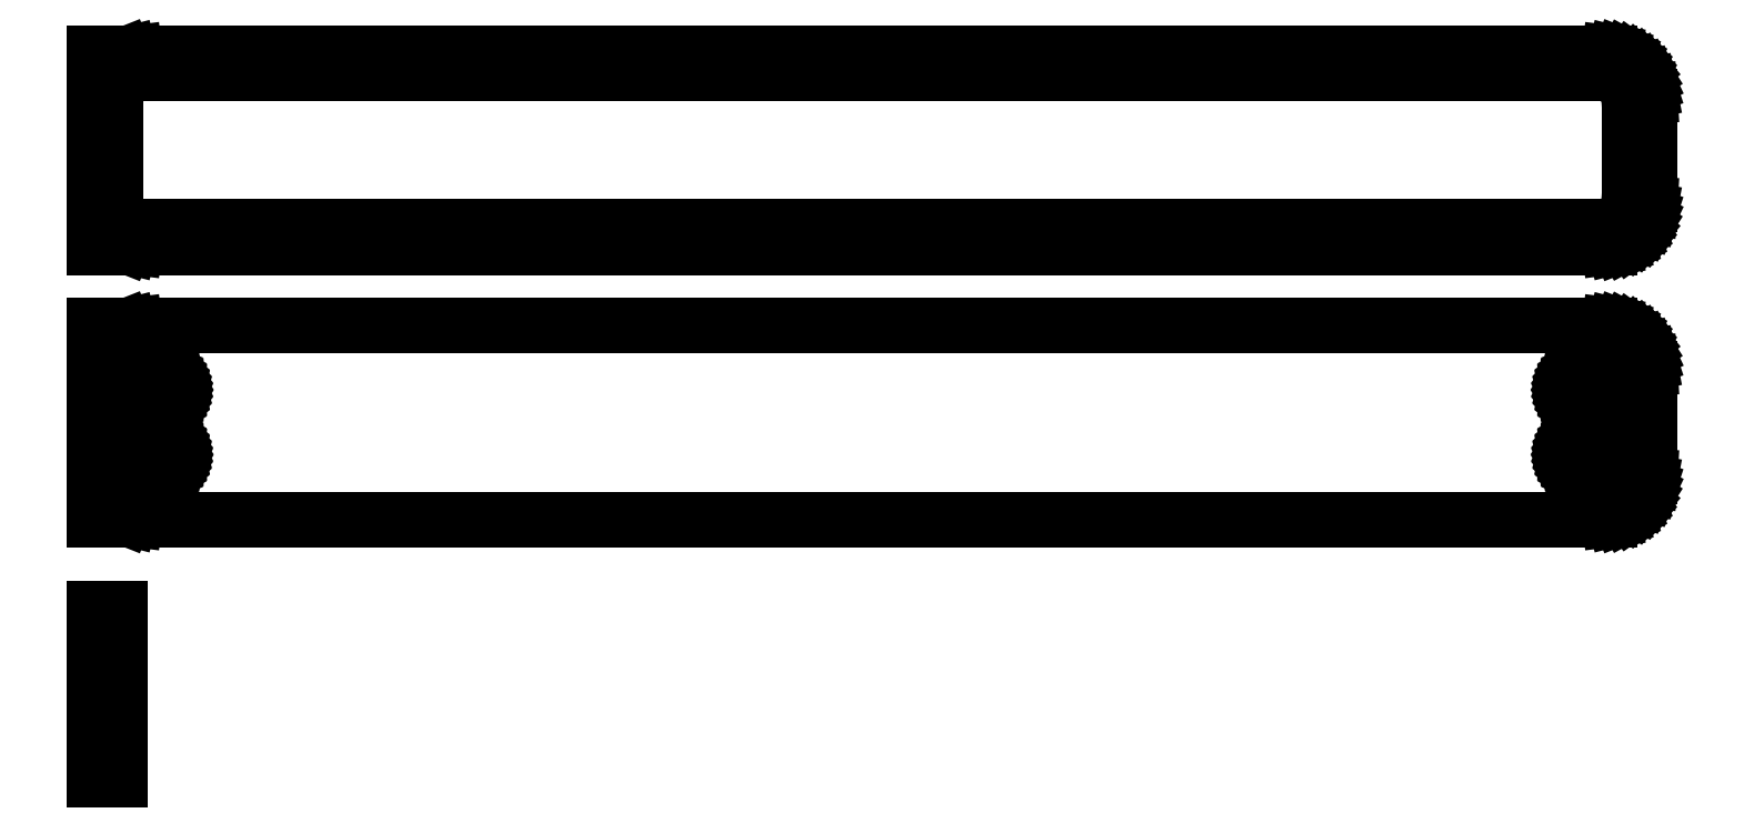
<metadata>
{"format":"dxf","ext":"dxf","renderer":"ezdxf+matplotlib","layout":"modelspace","background":"white","min_lineweight":24,"dpi":150}
</metadata>
<code>
0
SECTION
2
ENTITIES
0
LINE
8
0
10
-87
20
83.67
11
-86.55
21
83.49
0
LINE
8
0
10
-86.55
20
83.49
11
-85.94
21
83.34
0
LINE
8
0
10
-85.94
20
83.34
11
-85.31
21
83.26
0
LINE
8
0
10
-85.31
20
83.26
11
85.31
21
83.26
0
LINE
8
0
10
85.31
20
83.26
11
85.94
21
83.34
0
LINE
8
0
10
85.94
20
83.34
11
86.55
21
83.49
0
LINE
8
0
10
86.55
20
83.49
11
87.13
21
83.73
0
LINE
8
0
10
87.13
20
83.73
11
87.68
21
84.03
0
LINE
8
0
10
87.68
20
84.03
11
88.19
21
84.4
0
LINE
8
0
10
88.19
20
84.4
11
88.64
21
84.83
0
LINE
8
0
10
88.64
20
84.83
11
89.05
21
85.31
0
LINE
8
0
10
89.05
20
85.31
11
89.38
21
85.84
0
LINE
8
0
10
89.38
20
85.84
11
89.65
21
86.41
0
LINE
8
0
10
89.65
20
86.41
11
89.84
21
87.01
0
LINE
8
0
10
89.84
20
87.01
11
89.96
21
87.62
0
LINE
8
0
10
89.96
20
87.62
11
90
21
88.25
0
LINE
8
0
10
90
20
88.25
11
90
21
100.8
0
LINE
8
0
10
90
20
100.8
11
89.96
21
101.4
0
LINE
8
0
10
89.96
20
101.4
11
89.84
21
102
0
LINE
8
0
10
89.84
20
102
11
89.65
21
102.6
0
LINE
8
0
10
89.65
20
102.6
11
89.38
21
103.2
0
LINE
8
0
10
89.38
20
103.2
11
89.05
21
103.7
0
LINE
8
0
10
89.05
20
103.7
11
88.64
21
104.2
0
LINE
8
0
10
88.64
20
104.2
11
88.19
21
104.6
0
LINE
8
0
10
88.19
20
104.6
11
87.68
21
105
0
LINE
8
0
10
87.68
20
105
11
87.13
21
105.3
0
LINE
8
0
10
87.13
20
105.3
11
86.55
21
105.5
0
LINE
8
0
10
86.55
20
105.5
11
85.94
21
105.7
0
LINE
8
0
10
85.94
20
105.7
11
85.31
21
105.7
0
LINE
8
0
10
85.31
20
105.7
11
-85.31
21
105.7
0
LINE
8
0
10
-85.31
20
105.7
11
-85.94
21
105.7
0
LINE
8
0
10
-85.94
20
105.7
11
-86.55
21
105.5
0
LINE
8
0
10
-86.55
20
105.5
11
-87
21
105.3
0
LINE
8
0
10
-87
20
105.3
11
-87
21
105.7
0
LINE
8
0
10
-87
20
105.7
11
-90
21
105.7
0
LINE
8
0
10
-90
20
105.7
11
-90
21
83.26
0
LINE
8
0
10
-90
20
83.26
11
-87
21
83.26
0
LINE
8
0
10
-87
20
83.26
11
-87
21
83.67
0
LINE
8
0
10
-84.7
20
85.64
11
-85.08
21
85.69
0
LINE
8
0
10
-85.08
20
85.69
11
-85.46
21
85.79
0
LINE
8
0
10
-85.46
20
85.79
11
-85.83
21
85.93
0
LINE
8
0
10
-85.83
20
85.93
11
-86.17
21
86.12
0
LINE
8
0
10
-86.17
20
86.12
11
-86.48
21
86.35
0
LINE
8
0
10
-86.48
20
86.35
11
-86.77
21
86.62
0
LINE
8
0
10
-86.77
20
86.62
11
-87.02
21
86.92
0
LINE
8
0
10
-87.02
20
86.92
11
-87.23
21
87.25
0
LINE
8
0
10
-87.23
20
87.25
11
-87.39
21
87.6
0
LINE
8
0
10
-87.39
20
87.6
11
-87.52
21
87.98
0
LINE
8
0
10
-87.52
20
87.98
11
-87.59
21
88.36
0
LINE
8
0
10
-87.59
20
88.36
11
-87.61
21
88.75
0
LINE
8
0
10
-87.61
20
88.75
11
-87.61
21
100.2
0
LINE
8
0
10
-87.61
20
100.2
11
-87.59
21
100.6
0
LINE
8
0
10
-87.59
20
100.6
11
-87.52
21
101
0
LINE
8
0
10
-87.52
20
101
11
-87.39
21
101.4
0
LINE
8
0
10
-87.39
20
101.4
11
-87.23
21
101.8
0
LINE
8
0
10
-87.23
20
101.8
11
-87.02
21
102.1
0
LINE
8
0
10
-87.02
20
102.1
11
-86.77
21
102.4
0
LINE
8
0
10
-86.77
20
102.4
11
-86.48
21
102.6
0
LINE
8
0
10
-86.48
20
102.6
11
-86.17
21
102.9
0
LINE
8
0
10
-86.17
20
102.9
11
-85.83
21
103.1
0
LINE
8
0
10
-85.83
20
103.1
11
-85.46
21
103.2
0
LINE
8
0
10
-85.46
20
103.2
11
-85.08
21
103.3
0
LINE
8
0
10
-85.08
20
103.3
11
-84.7
21
103.4
0
LINE
8
0
10
-84.7
20
103.4
11
84.7
21
103.4
0
LINE
8
0
10
84.7
20
103.4
11
85.08
21
103.3
0
LINE
8
0
10
85.08
20
103.3
11
85.46
21
103.2
0
LINE
8
0
10
85.46
20
103.2
11
85.83
21
103.1
0
LINE
8
0
10
85.83
20
103.1
11
86.17
21
102.9
0
LINE
8
0
10
86.17
20
102.9
11
86.48
21
102.6
0
LINE
8
0
10
86.48
20
102.6
11
86.77
21
102.4
0
LINE
8
0
10
86.77
20
102.4
11
87.02
21
102.1
0
LINE
8
0
10
87.02
20
102.1
11
87.23
21
101.8
0
LINE
8
0
10
87.23
20
101.8
11
87.39
21
101.4
0
LINE
8
0
10
87.39
20
101.4
11
87.52
21
101
0
LINE
8
0
10
87.52
20
101
11
87.59
21
100.6
0
LINE
8
0
10
87.59
20
100.6
11
87.61
21
100.2
0
LINE
8
0
10
87.61
20
100.2
11
87.61
21
88.75
0
LINE
8
0
10
87.61
20
88.75
11
87.59
21
88.36
0
LINE
8
0
10
87.59
20
88.36
11
87.52
21
87.98
0
LINE
8
0
10
87.52
20
87.98
11
87.39
21
87.6
0
LINE
8
0
10
87.39
20
87.6
11
87.23
21
87.25
0
LINE
8
0
10
87.23
20
87.25
11
87.02
21
86.92
0
LINE
8
0
10
87.02
20
86.92
11
86.77
21
86.62
0
LINE
8
0
10
86.77
20
86.62
11
86.48
21
86.35
0
LINE
8
0
10
86.48
20
86.35
11
86.17
21
86.12
0
LINE
8
0
10
86.17
20
86.12
11
85.83
21
85.93
0
LINE
8
0
10
85.83
20
85.93
11
85.46
21
85.79
0
LINE
8
0
10
85.46
20
85.79
11
85.08
21
85.69
0
LINE
8
0
10
85.08
20
85.69
11
84.7
21
85.64
0
LINE
8
0
10
84.7
20
85.64
11
-84.7
21
85.64
0
LINE
8
0
10
85.94
20
51.84
11
86.55
21
51.99
0
LINE
8
0
10
86.55
20
51.99
11
87.13
21
52.23
0
LINE
8
0
10
87.13
20
52.23
11
87.68
21
52.53
0
LINE
8
0
10
87.68
20
52.53
11
88.19
21
52.9
0
LINE
8
0
10
88.19
20
52.9
11
88.64
21
53.33
0
LINE
8
0
10
88.64
20
53.33
11
89.05
21
53.81
0
LINE
8
0
10
89.05
20
53.81
11
89.38
21
54.34
0
LINE
8
0
10
89.38
20
54.34
11
89.65
21
54.91
0
LINE
8
0
10
89.65
20
54.91
11
89.84
21
55.51
0
LINE
8
0
10
89.84
20
55.51
11
89.96
21
56.12
0
LINE
8
0
10
89.96
20
56.12
11
90
21
56.75
0
LINE
8
0
10
90
20
56.75
11
90
21
69.25
0
LINE
8
0
10
90
20
69.25
11
89.96
21
69.88
0
LINE
8
0
10
89.96
20
69.88
11
89.84
21
70.49
0
LINE
8
0
10
89.84
20
70.49
11
89.65
21
71.09
0
LINE
8
0
10
89.65
20
71.09
11
89.38
21
71.66
0
LINE
8
0
10
89.38
20
71.66
11
89.05
21
72.19
0
LINE
8
0
10
89.05
20
72.19
11
88.64
21
72.67
0
LINE
8
0
10
88.64
20
72.67
11
88.19
21
73.1
0
LINE
8
0
10
88.19
20
73.1
11
87.68
21
73.47
0
LINE
8
0
10
87.68
20
73.47
11
87.13
21
73.77
0
LINE
8
0
10
87.13
20
73.77
11
86.55
21
74.01
0
LINE
8
0
10
86.55
20
74.01
11
85.94
21
74.16
0
LINE
8
0
10
85.94
20
74.16
11
85.31
21
74.24
0
LINE
8
0
10
85.31
20
74.24
11
-85.31
21
74.24
0
LINE
8
0
10
-85.31
20
74.24
11
-85.94
21
74.16
0
LINE
8
0
10
-85.94
20
74.16
11
-86.55
21
74.01
0
LINE
8
0
10
-86.55
20
74.01
11
-87
21
73.83
0
LINE
8
0
10
-87
20
73.83
11
-87
21
74.23
0
LINE
8
0
10
-87
20
74.23
11
-90
21
74.23
0
LINE
8
0
10
-90
20
74.23
11
-90
21
51.77
0
LINE
8
0
10
-90
20
51.77
11
-87
21
51.77
0
LINE
8
0
10
-87
20
51.77
11
-87
21
52.17
0
LINE
8
0
10
-87
20
52.17
11
-86.55
21
51.99
0
LINE
8
0
10
-86.55
20
51.99
11
-85.94
21
51.84
0
LINE
8
0
10
-85.94
20
51.84
11
-85.31
21
51.76
0
LINE
8
0
10
-85.31
20
51.76
11
85.31
21
51.76
0
LINE
8
0
10
85.31
20
51.76
11
85.94
21
51.84
0
LINE
8
0
10
82.37
20
64.62
11
82.1
21
64.65
0
LINE
8
0
10
82.1
20
64.65
11
81.84
21
64.72
0
LINE
8
0
10
81.84
20
64.72
11
81.59
21
64.82
0
LINE
8
0
10
81.59
20
64.82
11
81.36
21
64.95
0
LINE
8
0
10
81.36
20
64.95
11
81.14
21
65.1
0
LINE
8
0
10
81.14
20
65.1
11
80.94
21
65.29
0
LINE
8
0
10
80.94
20
65.29
11
80.77
21
65.49
0
LINE
8
0
10
80.77
20
65.49
11
80.63
21
65.72
0
LINE
8
0
10
80.63
20
65.72
11
80.51
21
65.96
0
LINE
8
0
10
80.51
20
65.96
11
80.43
21
66.22
0
LINE
8
0
10
80.43
20
66.22
11
80.38
21
66.48
0
LINE
8
0
10
80.38
20
66.48
11
80.36
21
66.75
0
LINE
8
0
10
80.36
20
66.75
11
80.38
21
67.02
0
LINE
8
0
10
80.38
20
67.02
11
80.43
21
67.28
0
LINE
8
0
10
80.43
20
67.28
11
80.51
21
67.54
0
LINE
8
0
10
80.51
20
67.54
11
80.63
21
67.78
0
LINE
8
0
10
80.63
20
67.78
11
80.77
21
68.01
0
LINE
8
0
10
80.77
20
68.01
11
80.94
21
68.21
0
LINE
8
0
10
80.94
20
68.21
11
81.14
21
68.4
0
LINE
8
0
10
81.14
20
68.4
11
81.36
21
68.55
0
LINE
8
0
10
81.36
20
68.55
11
81.59
21
68.68
0
LINE
8
0
10
81.59
20
68.68
11
81.84
21
68.78
0
LINE
8
0
10
81.84
20
68.78
11
82.1
21
68.85
0
LINE
8
0
10
82.1
20
68.85
11
82.37
21
68.88
0
LINE
8
0
10
82.37
20
68.88
11
82.63
21
68.88
0
LINE
8
0
10
82.63
20
68.88
11
82.9
21
68.85
0
LINE
8
0
10
82.9
20
68.85
11
83.16
21
68.78
0
LINE
8
0
10
83.16
20
68.78
11
83.41
21
68.68
0
LINE
8
0
10
83.41
20
68.68
11
83.64
21
68.55
0
LINE
8
0
10
83.64
20
68.55
11
83.86
21
68.4
0
LINE
8
0
10
83.86
20
68.4
11
84.06
21
68.21
0
LINE
8
0
10
84.06
20
68.21
11
84.23
21
68.01
0
LINE
8
0
10
84.23
20
68.01
11
84.37
21
67.78
0
LINE
8
0
10
84.37
20
67.78
11
84.49
21
67.54
0
LINE
8
0
10
84.49
20
67.54
11
84.57
21
67.28
0
LINE
8
0
10
84.57
20
67.28
11
84.62
21
67.02
0
LINE
8
0
10
84.62
20
67.02
11
84.64
21
66.75
0
LINE
8
0
10
84.64
20
66.75
11
84.62
21
66.48
0
LINE
8
0
10
84.62
20
66.48
11
84.57
21
66.22
0
LINE
8
0
10
84.57
20
66.22
11
84.49
21
65.96
0
LINE
8
0
10
84.49
20
65.96
11
84.37
21
65.72
0
LINE
8
0
10
84.37
20
65.72
11
84.23
21
65.49
0
LINE
8
0
10
84.23
20
65.49
11
84.06
21
65.29
0
LINE
8
0
10
84.06
20
65.29
11
83.86
21
65.1
0
LINE
8
0
10
83.86
20
65.1
11
83.64
21
64.95
0
LINE
8
0
10
83.64
20
64.95
11
83.41
21
64.82
0
LINE
8
0
10
83.41
20
64.82
11
83.16
21
64.72
0
LINE
8
0
10
83.16
20
64.72
11
82.9
21
64.65
0
LINE
8
0
10
82.9
20
64.65
11
82.63
21
64.62
0
LINE
8
0
10
82.63
20
64.62
11
82.37
21
64.62
0
LINE
8
0
10
-82.63
20
64.62
11
-82.9
21
64.65
0
LINE
8
0
10
-82.9
20
64.65
11
-83.16
21
64.72
0
LINE
8
0
10
-83.16
20
64.72
11
-83.41
21
64.82
0
LINE
8
0
10
-83.41
20
64.82
11
-83.64
21
64.95
0
LINE
8
0
10
-83.64
20
64.95
11
-83.86
21
65.1
0
LINE
8
0
10
-83.86
20
65.1
11
-84.06
21
65.29
0
LINE
8
0
10
-84.06
20
65.29
11
-84.23
21
65.49
0
LINE
8
0
10
-84.23
20
65.49
11
-84.37
21
65.72
0
LINE
8
0
10
-84.37
20
65.72
11
-84.49
21
65.96
0
LINE
8
0
10
-84.49
20
65.96
11
-84.57
21
66.22
0
LINE
8
0
10
-84.57
20
66.22
11
-84.62
21
66.48
0
LINE
8
0
10
-84.62
20
66.48
11
-84.64
21
66.75
0
LINE
8
0
10
-84.64
20
66.75
11
-84.62
21
67.02
0
LINE
8
0
10
-84.62
20
67.02
11
-84.57
21
67.28
0
LINE
8
0
10
-84.57
20
67.28
11
-84.49
21
67.54
0
LINE
8
0
10
-84.49
20
67.54
11
-84.37
21
67.78
0
LINE
8
0
10
-84.37
20
67.78
11
-84.23
21
68.01
0
LINE
8
0
10
-84.23
20
68.01
11
-84.06
21
68.21
0
LINE
8
0
10
-84.06
20
68.21
11
-83.86
21
68.4
0
LINE
8
0
10
-83.86
20
68.4
11
-83.64
21
68.55
0
LINE
8
0
10
-83.64
20
68.55
11
-83.41
21
68.68
0
LINE
8
0
10
-83.41
20
68.68
11
-83.16
21
68.78
0
LINE
8
0
10
-83.16
20
68.78
11
-82.9
21
68.85
0
LINE
8
0
10
-82.9
20
68.85
11
-82.63
21
68.88
0
LINE
8
0
10
-82.63
20
68.88
11
-82.37
21
68.88
0
LINE
8
0
10
-82.37
20
68.88
11
-82.1
21
68.85
0
LINE
8
0
10
-82.1
20
68.85
11
-81.84
21
68.78
0
LINE
8
0
10
-81.84
20
68.78
11
-81.59
21
68.68
0
LINE
8
0
10
-81.59
20
68.68
11
-81.36
21
68.55
0
LINE
8
0
10
-81.36
20
68.55
11
-81.14
21
68.4
0
LINE
8
0
10
-81.14
20
68.4
11
-80.94
21
68.21
0
LINE
8
0
10
-80.94
20
68.21
11
-80.77
21
68.01
0
LINE
8
0
10
-80.77
20
68.01
11
-80.63
21
67.78
0
LINE
8
0
10
-80.63
20
67.78
11
-80.51
21
67.54
0
LINE
8
0
10
-80.51
20
67.54
11
-80.43
21
67.28
0
LINE
8
0
10
-80.43
20
67.28
11
-80.38
21
67.02
0
LINE
8
0
10
-80.38
20
67.02
11
-80.36
21
66.75
0
LINE
8
0
10
-80.36
20
66.75
11
-80.38
21
66.48
0
LINE
8
0
10
-80.38
20
66.48
11
-80.43
21
66.22
0
LINE
8
0
10
-80.43
20
66.22
11
-80.51
21
65.96
0
LINE
8
0
10
-80.51
20
65.96
11
-80.63
21
65.72
0
LINE
8
0
10
-80.63
20
65.72
11
-80.77
21
65.49
0
LINE
8
0
10
-80.77
20
65.49
11
-80.94
21
65.29
0
LINE
8
0
10
-80.94
20
65.29
11
-81.14
21
65.1
0
LINE
8
0
10
-81.14
20
65.1
11
-81.36
21
64.95
0
LINE
8
0
10
-81.36
20
64.95
11
-81.59
21
64.82
0
LINE
8
0
10
-81.59
20
64.82
11
-81.84
21
64.72
0
LINE
8
0
10
-81.84
20
64.72
11
-82.1
21
64.65
0
LINE
8
0
10
-82.1
20
64.65
11
-82.37
21
64.62
0
LINE
8
0
10
-82.37
20
64.62
11
-82.63
21
64.62
0
LINE
8
0
10
82.37
20
57.12
11
82.1
21
57.15
0
LINE
8
0
10
82.1
20
57.15
11
81.84
21
57.22
0
LINE
8
0
10
81.84
20
57.22
11
81.59
21
57.32
0
LINE
8
0
10
81.59
20
57.32
11
81.36
21
57.45
0
LINE
8
0
10
81.36
20
57.45
11
81.14
21
57.6
0
LINE
8
0
10
81.14
20
57.6
11
80.94
21
57.79
0
LINE
8
0
10
80.94
20
57.79
11
80.77
21
57.99
0
LINE
8
0
10
80.77
20
57.99
11
80.63
21
58.22
0
LINE
8
0
10
80.63
20
58.22
11
80.51
21
58.46
0
LINE
8
0
10
80.51
20
58.46
11
80.43
21
58.72
0
LINE
8
0
10
80.43
20
58.72
11
80.38
21
58.98
0
LINE
8
0
10
80.38
20
58.98
11
80.36
21
59.25
0
LINE
8
0
10
80.36
20
59.25
11
80.38
21
59.52
0
LINE
8
0
10
80.38
20
59.52
11
80.43
21
59.78
0
LINE
8
0
10
80.43
20
59.78
11
80.51
21
60.04
0
LINE
8
0
10
80.51
20
60.04
11
80.63
21
60.28
0
LINE
8
0
10
80.63
20
60.28
11
80.77
21
60.51
0
LINE
8
0
10
80.77
20
60.51
11
80.94
21
60.71
0
LINE
8
0
10
80.94
20
60.71
11
81.14
21
60.9
0
LINE
8
0
10
81.14
20
60.9
11
81.36
21
61.05
0
LINE
8
0
10
81.36
20
61.05
11
81.59
21
61.18
0
LINE
8
0
10
81.59
20
61.18
11
81.84
21
61.28
0
LINE
8
0
10
81.84
20
61.28
11
82.1
21
61.35
0
LINE
8
0
10
82.1
20
61.35
11
82.37
21
61.38
0
LINE
8
0
10
82.37
20
61.38
11
82.63
21
61.38
0
LINE
8
0
10
82.63
20
61.38
11
82.9
21
61.35
0
LINE
8
0
10
82.9
20
61.35
11
83.16
21
61.28
0
LINE
8
0
10
83.16
20
61.28
11
83.41
21
61.18
0
LINE
8
0
10
83.41
20
61.18
11
83.64
21
61.05
0
LINE
8
0
10
83.64
20
61.05
11
83.86
21
60.9
0
LINE
8
0
10
83.86
20
60.9
11
84.06
21
60.71
0
LINE
8
0
10
84.06
20
60.71
11
84.23
21
60.51
0
LINE
8
0
10
84.23
20
60.51
11
84.37
21
60.28
0
LINE
8
0
10
84.37
20
60.28
11
84.49
21
60.04
0
LINE
8
0
10
84.49
20
60.04
11
84.57
21
59.78
0
LINE
8
0
10
84.57
20
59.78
11
84.62
21
59.52
0
LINE
8
0
10
84.62
20
59.52
11
84.64
21
59.25
0
LINE
8
0
10
84.64
20
59.25
11
84.62
21
58.98
0
LINE
8
0
10
84.62
20
58.98
11
84.57
21
58.72
0
LINE
8
0
10
84.57
20
58.72
11
84.49
21
58.46
0
LINE
8
0
10
84.49
20
58.46
11
84.37
21
58.22
0
LINE
8
0
10
84.37
20
58.22
11
84.23
21
57.99
0
LINE
8
0
10
84.23
20
57.99
11
84.06
21
57.79
0
LINE
8
0
10
84.06
20
57.79
11
83.86
21
57.6
0
LINE
8
0
10
83.86
20
57.6
11
83.64
21
57.45
0
LINE
8
0
10
83.64
20
57.45
11
83.41
21
57.32
0
LINE
8
0
10
83.41
20
57.32
11
83.16
21
57.22
0
LINE
8
0
10
83.16
20
57.22
11
82.9
21
57.15
0
LINE
8
0
10
82.9
20
57.15
11
82.63
21
57.12
0
LINE
8
0
10
82.63
20
57.12
11
82.37
21
57.12
0
LINE
8
0
10
-82.63
20
57.12
11
-82.9
21
57.15
0
LINE
8
0
10
-82.9
20
57.15
11
-83.16
21
57.22
0
LINE
8
0
10
-83.16
20
57.22
11
-83.41
21
57.32
0
LINE
8
0
10
-83.41
20
57.32
11
-83.64
21
57.45
0
LINE
8
0
10
-83.64
20
57.45
11
-83.86
21
57.6
0
LINE
8
0
10
-83.86
20
57.6
11
-84.06
21
57.79
0
LINE
8
0
10
-84.06
20
57.79
11
-84.23
21
57.99
0
LINE
8
0
10
-84.23
20
57.99
11
-84.37
21
58.22
0
LINE
8
0
10
-84.37
20
58.22
11
-84.49
21
58.46
0
LINE
8
0
10
-84.49
20
58.46
11
-84.57
21
58.72
0
LINE
8
0
10
-84.57
20
58.72
11
-84.62
21
58.98
0
LINE
8
0
10
-84.62
20
58.98
11
-84.64
21
59.25
0
LINE
8
0
10
-84.64
20
59.25
11
-84.62
21
59.52
0
LINE
8
0
10
-84.62
20
59.52
11
-84.57
21
59.78
0
LINE
8
0
10
-84.57
20
59.78
11
-84.49
21
60.04
0
LINE
8
0
10
-84.49
20
60.04
11
-84.37
21
60.28
0
LINE
8
0
10
-84.37
20
60.28
11
-84.23
21
60.51
0
LINE
8
0
10
-84.23
20
60.51
11
-84.06
21
60.71
0
LINE
8
0
10
-84.06
20
60.71
11
-83.86
21
60.9
0
LINE
8
0
10
-83.86
20
60.9
11
-83.64
21
61.05
0
LINE
8
0
10
-83.64
20
61.05
11
-83.41
21
61.18
0
LINE
8
0
10
-83.41
20
61.18
11
-83.16
21
61.28
0
LINE
8
0
10
-83.16
20
61.28
11
-82.9
21
61.35
0
LINE
8
0
10
-82.9
20
61.35
11
-82.63
21
61.38
0
LINE
8
0
10
-82.63
20
61.38
11
-82.37
21
61.38
0
LINE
8
0
10
-82.37
20
61.38
11
-82.1
21
61.35
0
LINE
8
0
10
-82.1
20
61.35
11
-81.84
21
61.28
0
LINE
8
0
10
-81.84
20
61.28
11
-81.59
21
61.18
0
LINE
8
0
10
-81.59
20
61.18
11
-81.36
21
61.05
0
LINE
8
0
10
-81.36
20
61.05
11
-81.14
21
60.9
0
LINE
8
0
10
-81.14
20
60.9
11
-80.94
21
60.71
0
LINE
8
0
10
-80.94
20
60.71
11
-80.77
21
60.51
0
LINE
8
0
10
-80.77
20
60.51
11
-80.63
21
60.28
0
LINE
8
0
10
-80.63
20
60.28
11
-80.51
21
60.04
0
LINE
8
0
10
-80.51
20
60.04
11
-80.43
21
59.78
0
LINE
8
0
10
-80.43
20
59.78
11
-80.38
21
59.52
0
LINE
8
0
10
-80.38
20
59.52
11
-80.36
21
59.25
0
LINE
8
0
10
-80.36
20
59.25
11
-80.38
21
58.98
0
LINE
8
0
10
-80.38
20
58.98
11
-80.43
21
58.72
0
LINE
8
0
10
-80.43
20
58.72
11
-80.51
21
58.46
0
LINE
8
0
10
-80.51
20
58.46
11
-80.63
21
58.22
0
LINE
8
0
10
-80.63
20
58.22
11
-80.77
21
57.99
0
LINE
8
0
10
-80.77
20
57.99
11
-80.94
21
57.79
0
LINE
8
0
10
-80.94
20
57.79
11
-81.14
21
57.6
0
LINE
8
0
10
-81.14
20
57.6
11
-81.36
21
57.45
0
LINE
8
0
10
-81.36
20
57.45
11
-81.59
21
57.32
0
LINE
8
0
10
-81.59
20
57.32
11
-81.84
21
57.22
0
LINE
8
0
10
-81.84
20
57.22
11
-82.1
21
57.15
0
LINE
8
0
10
-82.1
20
57.15
11
-82.37
21
57.12
0
LINE
8
0
10
-82.37
20
57.12
11
-82.63
21
57.12
0
LINE
8
0
10
-87
20
41.4
11
-90
21
41.4
0
LINE
8
0
10
-90
20
41.4
11
-90
21
21.6
0
LINE
8
0
10
-90
20
21.6
11
-87
21
21.6
0
LINE
8
0
10
-87
20
21.6
11
-87
21
41.4
0
ENDSEC
0
EOF

</code>
